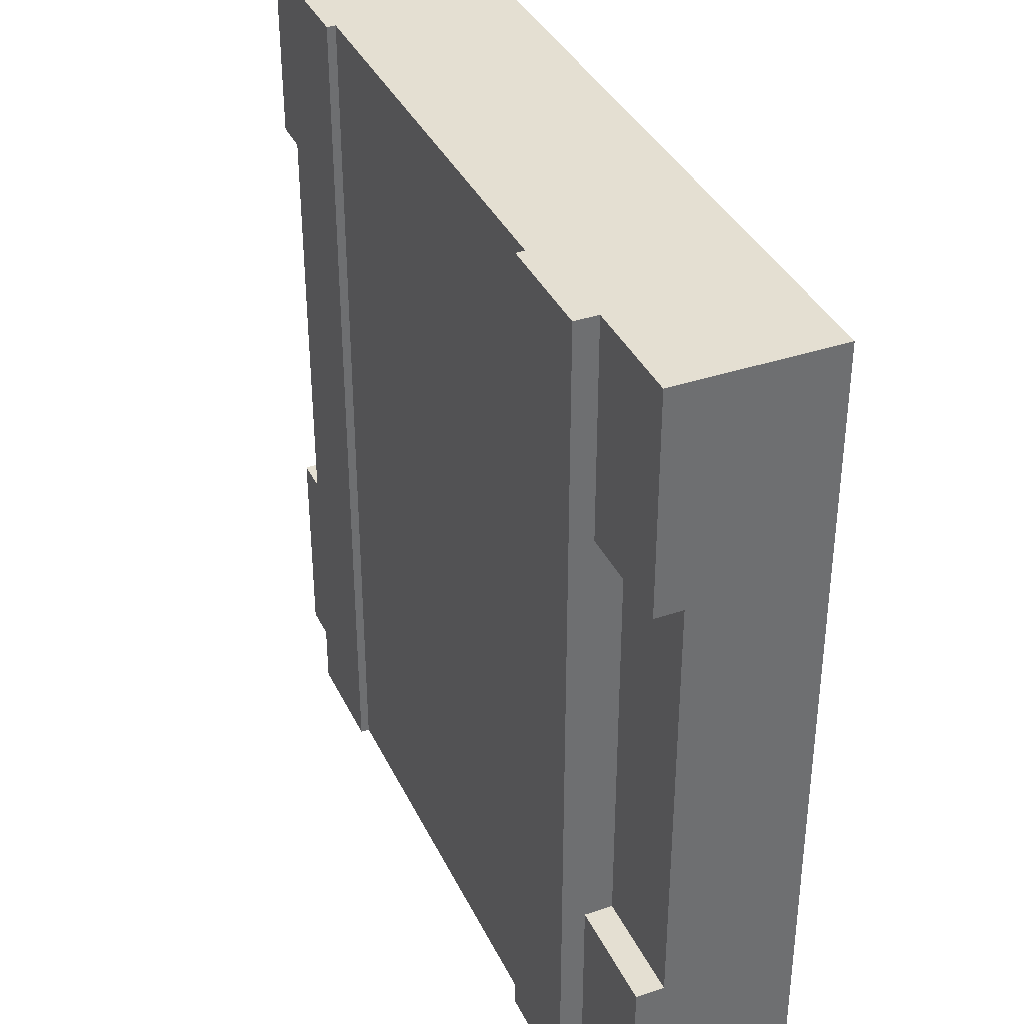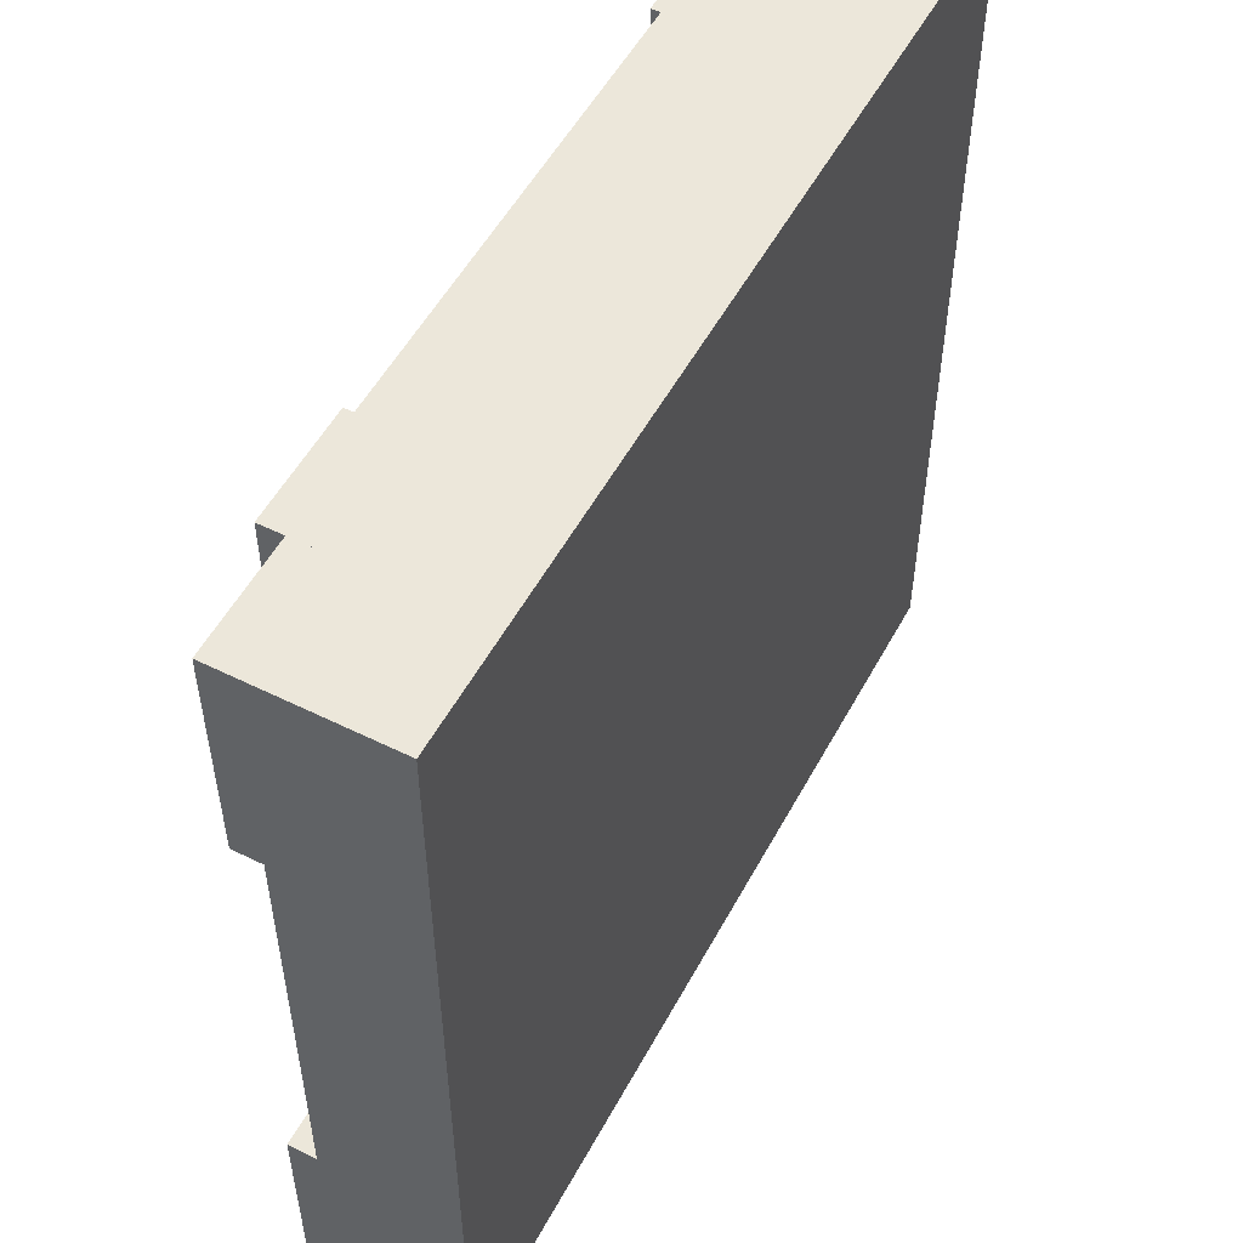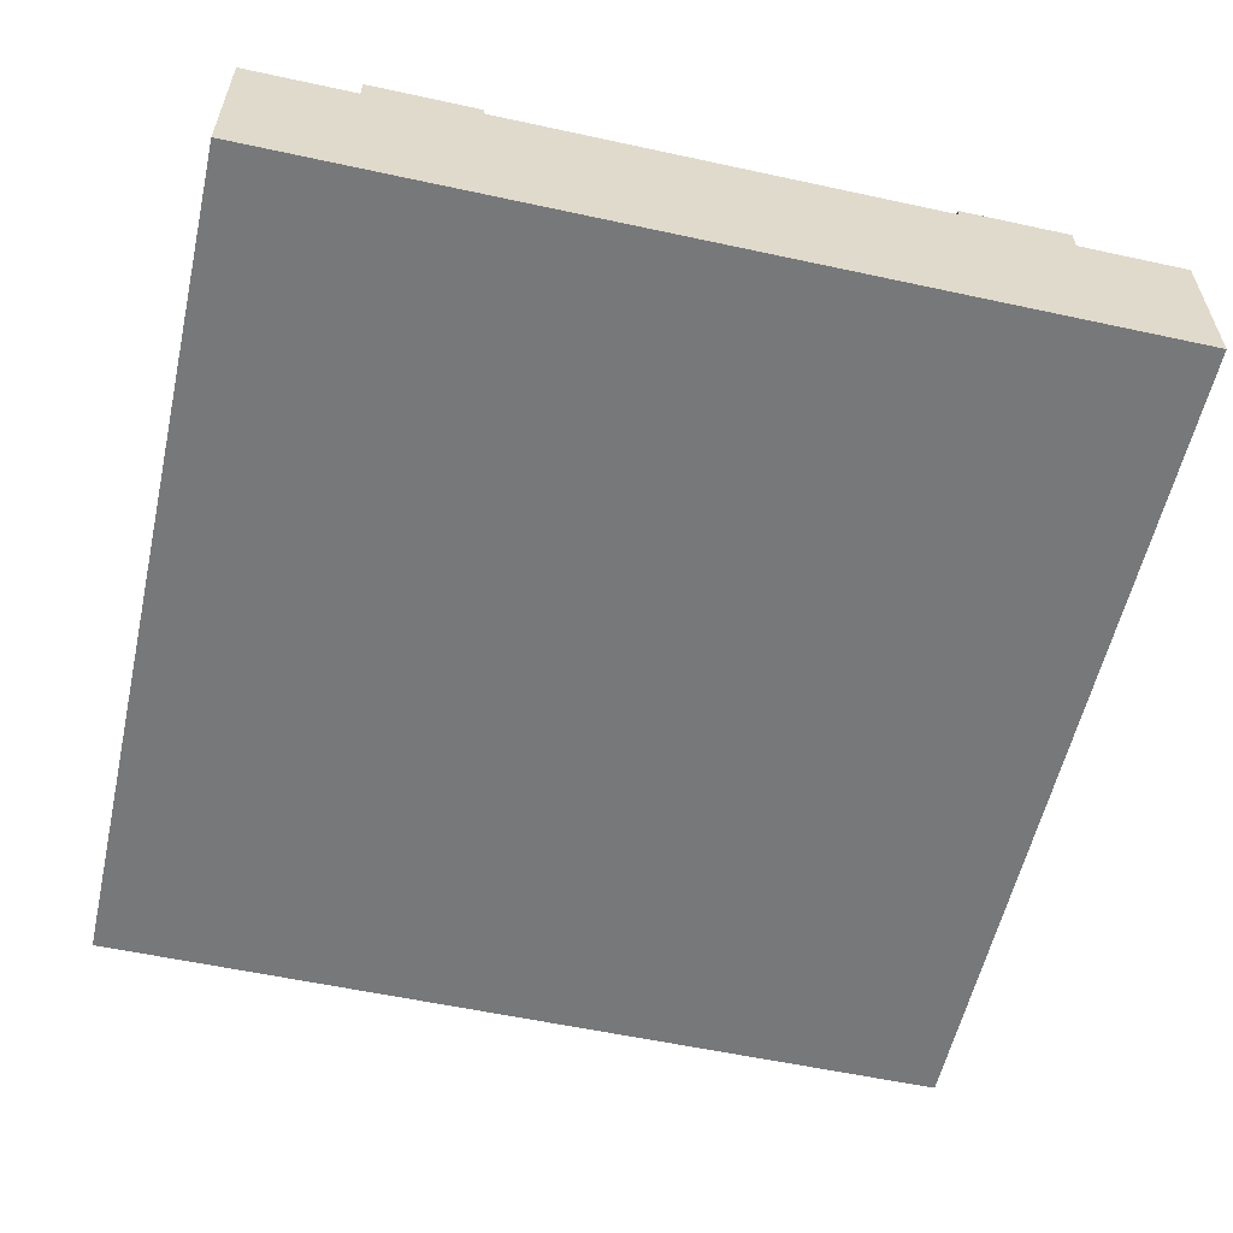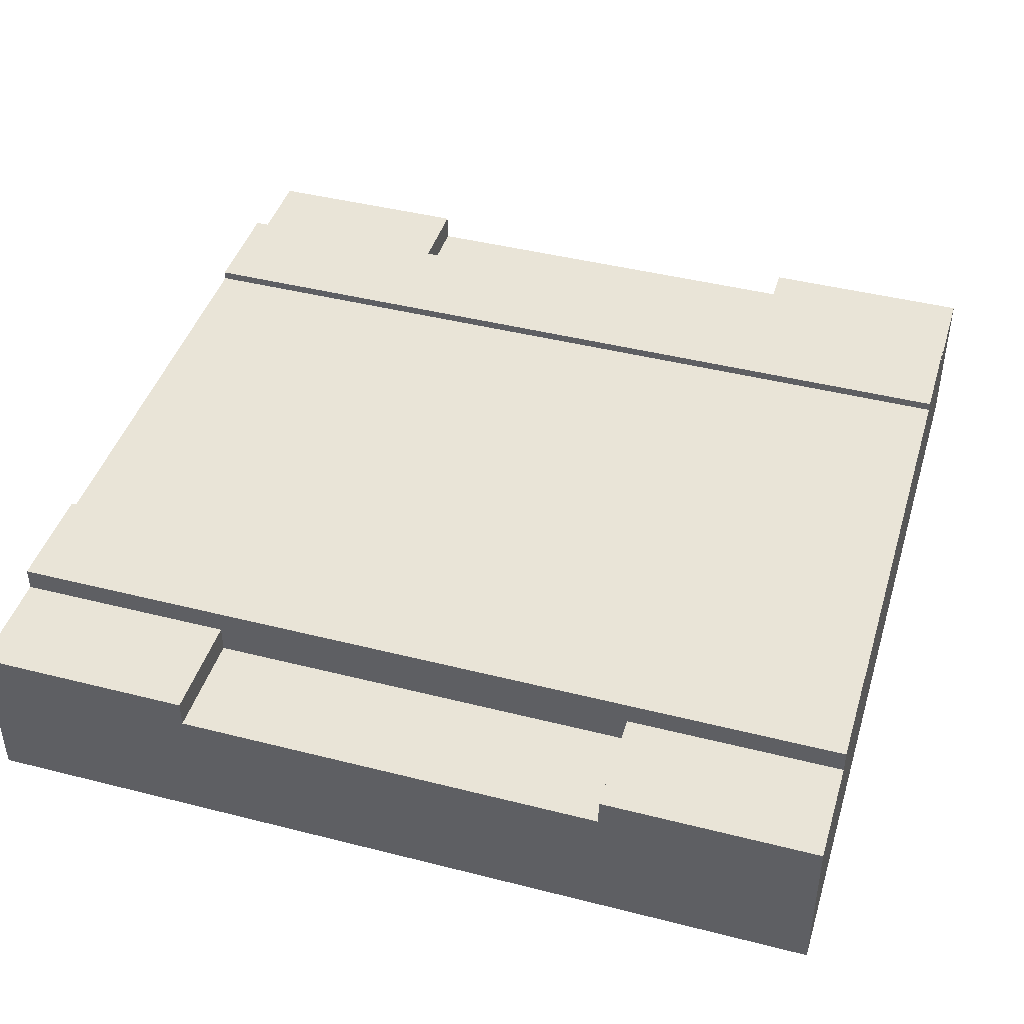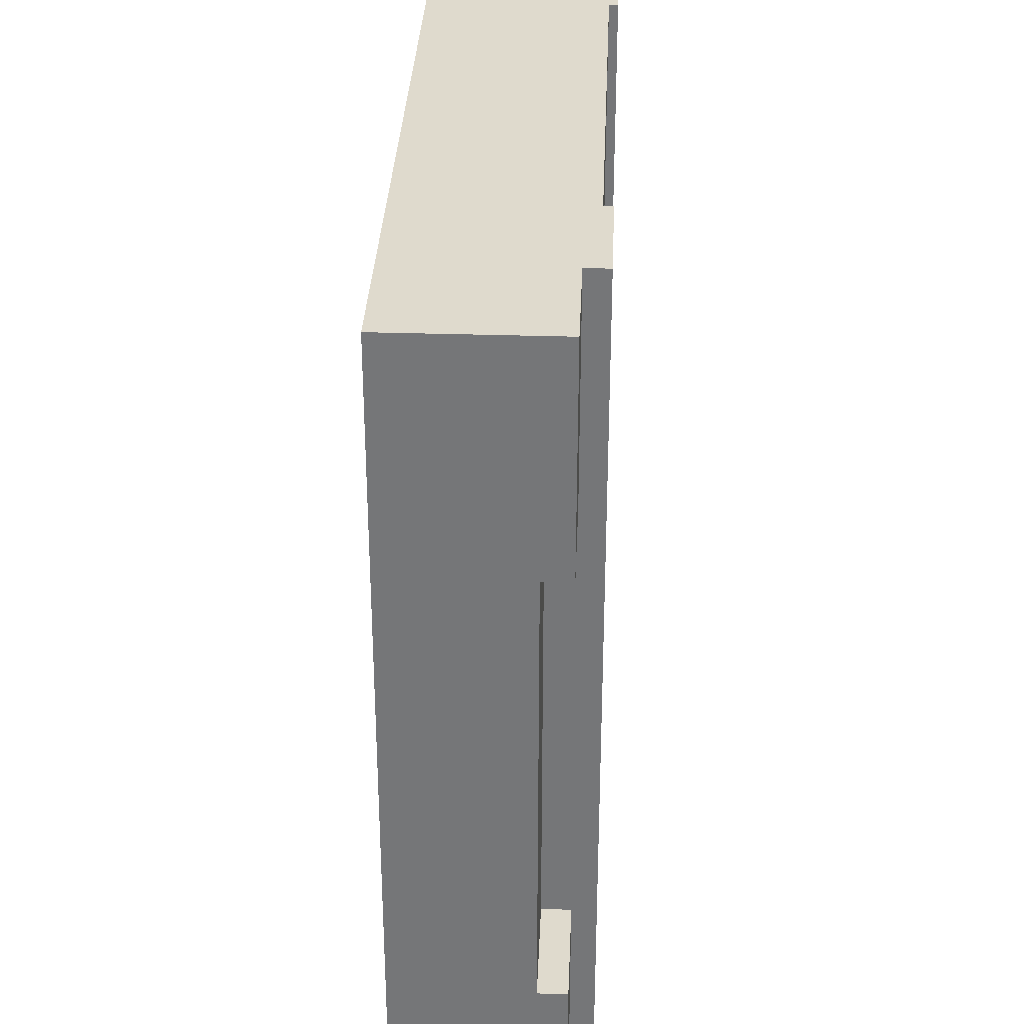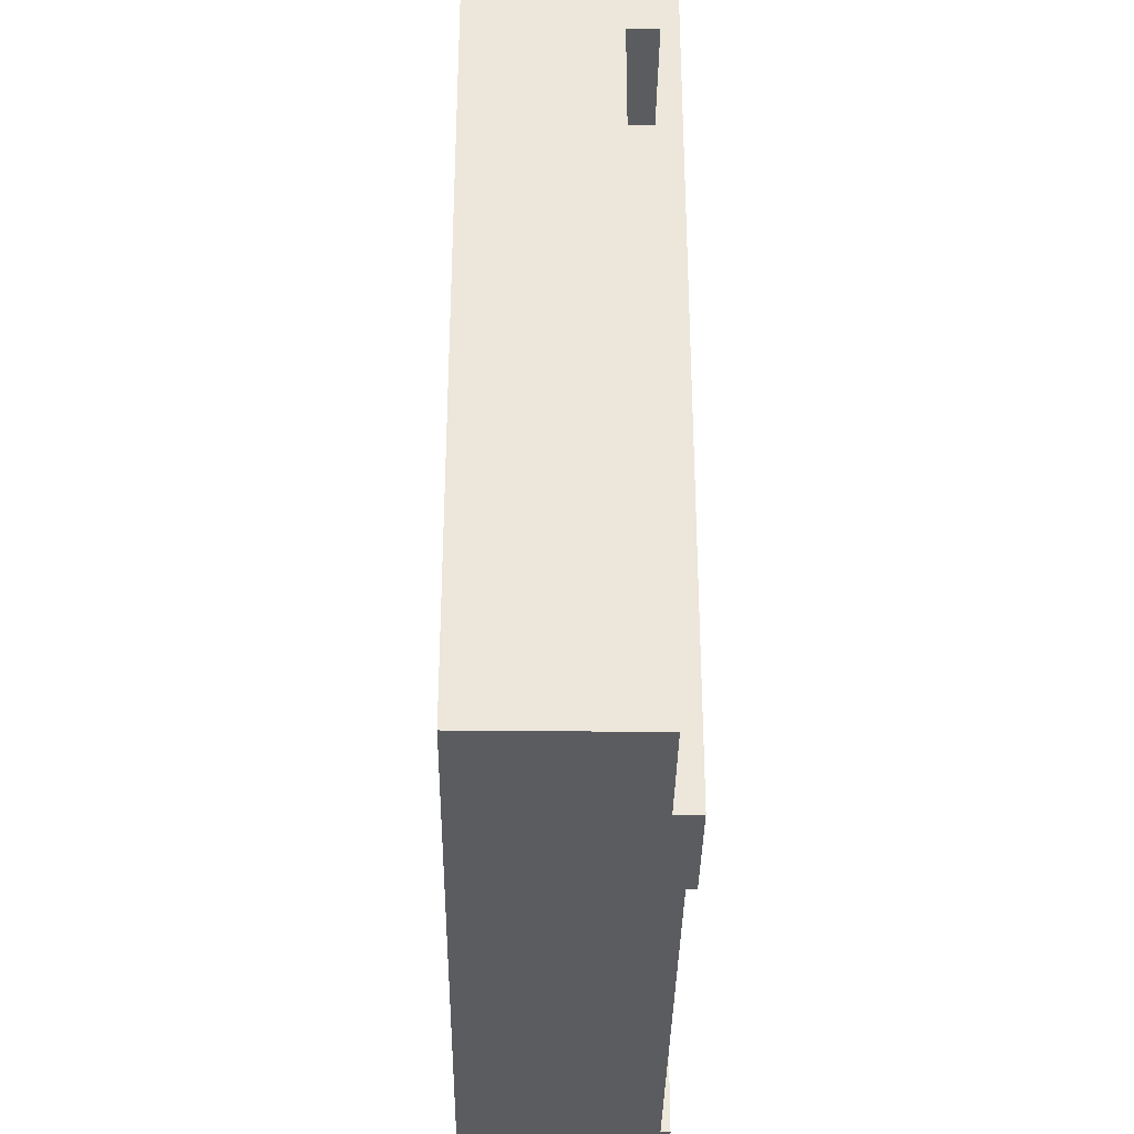
<metadata>
{"format":"obj","ext":"obj","renderer":"f3d","projection":"perspective","resolution":1024,"background":"white","views":[{"elev":37.1,"azim":-113.4,"up":"+Z"},{"elev":53.3,"azim":-62.1,"up":"+Z"},{"elev":-57.4,"azim":167.3,"up":"+Y"},{"elev":43.4,"azim":106.7,"up":"+Y"},{"elev":32.9,"azim":92.5,"up":"+Z"},{"elev":-34.9,"azim":89.2,"up":"+Z"}]}
</metadata>
<code>
o roadTile_188
v 24 4.4 -18
v 21 4.4 -18
v 21 3.64 -18
v 24 3.64 -18
v 24 4.4 -24
v 21 4.4 -24
v 24 1e-06 -24
v 21 1e-06 -24
v 24 0 -0
v 21 0 -0
v 24 1e-06 -18
v 24 0 -6
v 24 4.4 0
v 21 4.4 0
v 24 4.4 -6
v 21 4.4 -6
v 24 3.64 -6
v 21 3.64 -6
v 21 5.04 0
v 21 5.04 -24
v 18 5.04 0
v 18 4.8 0
v 18 2.4 0
v 6 2.4 0
v 6 4.8 0
v 6 5.04 0
v 3 5.04 0
v 3 4.4 0
v 3 0 -0
v 3 1e-06 -24
v 3 4.4 -24
v 3 5.04 -24
v 6 5.04 -24
v 6 4.8 -24
v 6 2.4 -24
v 18 2.4 -24
v 18 4.8 -24
v 18 5.04 -24
v 3 4.4 -6
v 3 3.64 -6
v 3 3.64 -18
v 3 4.4 -18
v 0 0 0
v 0 4.4 0
v 0 1e-06 -24
v 0 0 -6
v 0 1e-06 -18
v 0 4.4 -24
v 0 4.4 -18
v 0 3.64 -18
v 0 3.64 -6
v 0 4.4 -6
f 2 4 1
f 6 1 5
f 8 5 7
f 11 12 10
f 14 9 13
f 16 13 15
f 18 15 17
f 29 44 43
f 46 47 30
f 31 45 48
f 42 48 49
f 41 49 50
f 39 51 52
f 28 52 44
f 51 43 44
f 50 49 48
f 4 7 5
f 17 15 13
f 2 3 4
f 6 2 1
f 8 6 5
f 12 9 10
f 10 8 11
f 8 7 11
f 14 10 9
f 16 14 13
f 18 16 15
f 29 28 44
f 47 45 30
f 30 29 46
f 29 43 46
f 31 30 45
f 42 31 48
f 41 42 49
f 39 40 51
f 28 39 52
f 44 52 51
f 51 46 43
f 48 45 50
f 45 47 50
f 5 1 4
f 4 11 7
f 13 9 17
f 9 12 17
f 3 17 4
f 40 50 51
f 46 50 47
f 11 17 12
f 3 18 17
f 40 41 50
f 46 51 50
f 11 4 17
f 16 2 20
f 10 24 29
f 3 18 10
f 30 36 8
f 40 41 30
f 42 39 27
f 32 26 33
f 34 26 25
f 22 38 37
f 19 38 21
f 29 8 10
f 20 19 16
f 19 14 16
f 16 18 3
f 2 6 20
f 16 3 2
f 10 14 23
f 14 19 22
f 23 14 22
f 19 21 22
f 27 28 25
f 28 29 24
f 25 26 27
f 24 25 28
f 10 23 24
f 10 8 3
f 8 6 3
f 6 2 3
f 18 16 14
f 18 14 10
f 30 31 35
f 31 32 34
f 35 31 34
f 32 33 34
f 20 6 37
f 6 8 36
f 37 38 20
f 36 37 6
f 30 35 36
f 30 29 40
f 29 28 40
f 28 39 40
f 41 42 31
f 41 31 30
f 27 32 42
f 32 31 42
f 42 41 40
f 39 28 27
f 42 40 39
f 32 27 26
f 34 33 26
f 22 21 38
f 19 20 38
f 29 30 8
f 25 37 34
f 23 25 24
f 35 37 36
f 25 22 37
f 23 22 25
f 35 34 37

</code>
